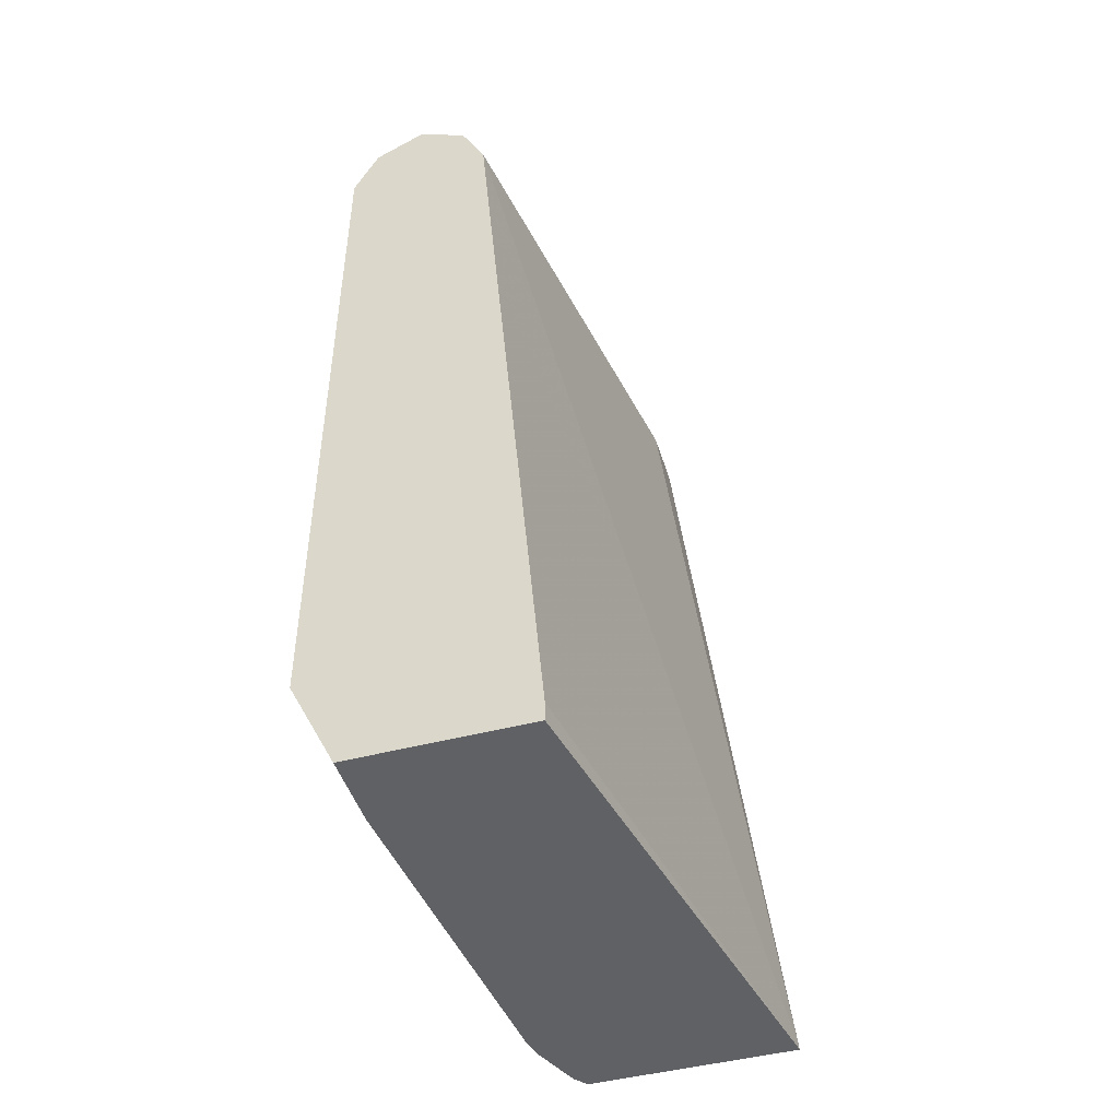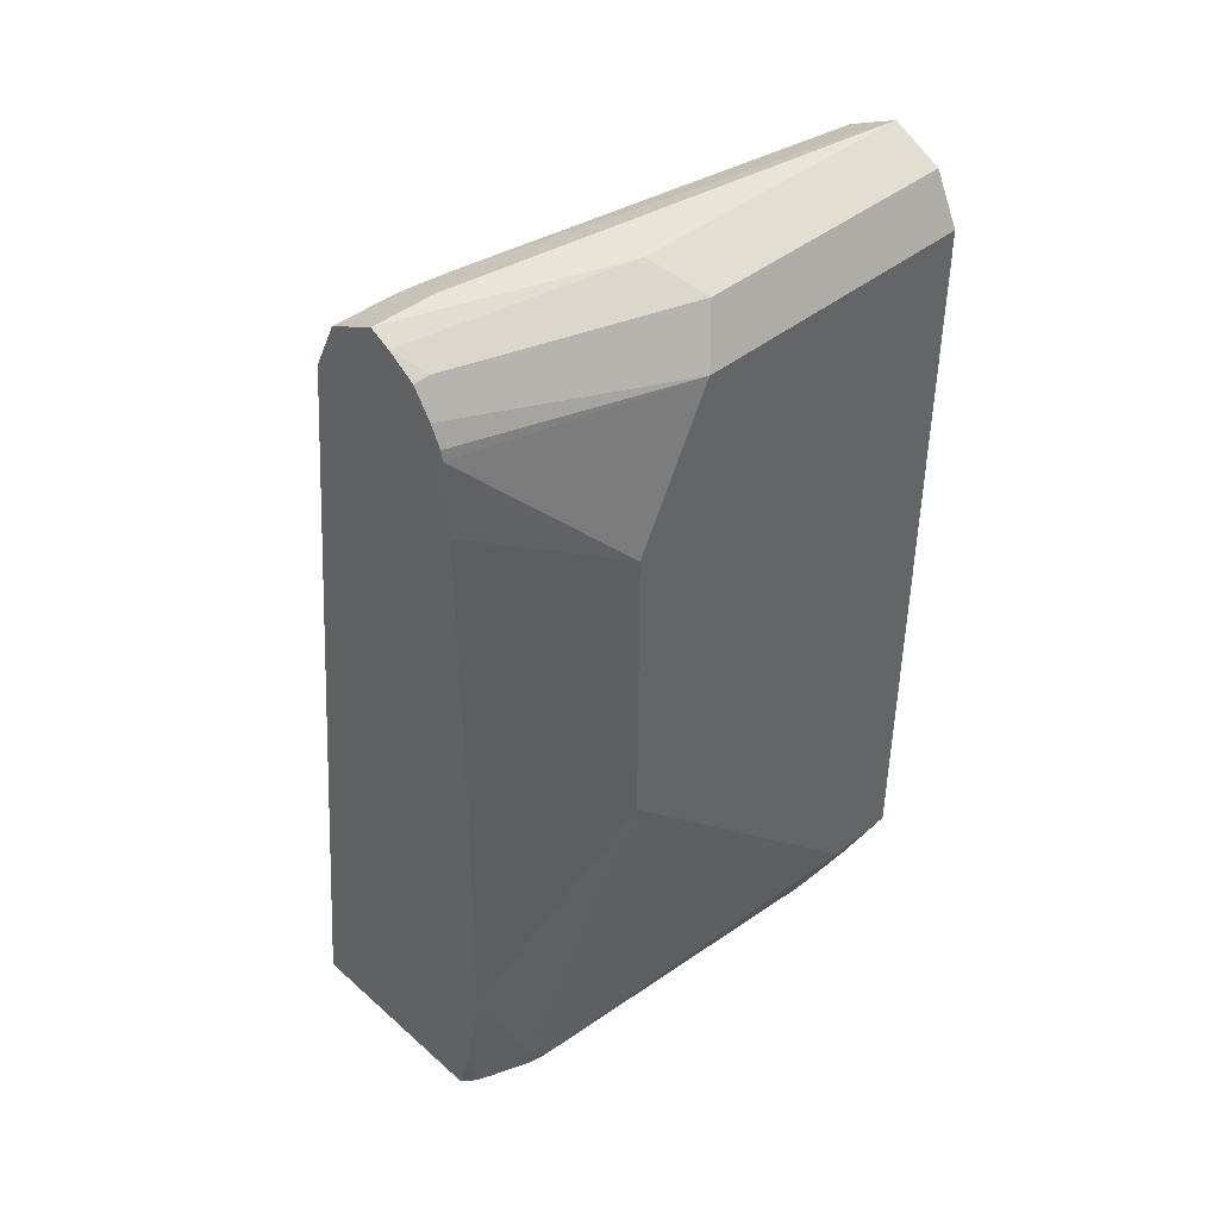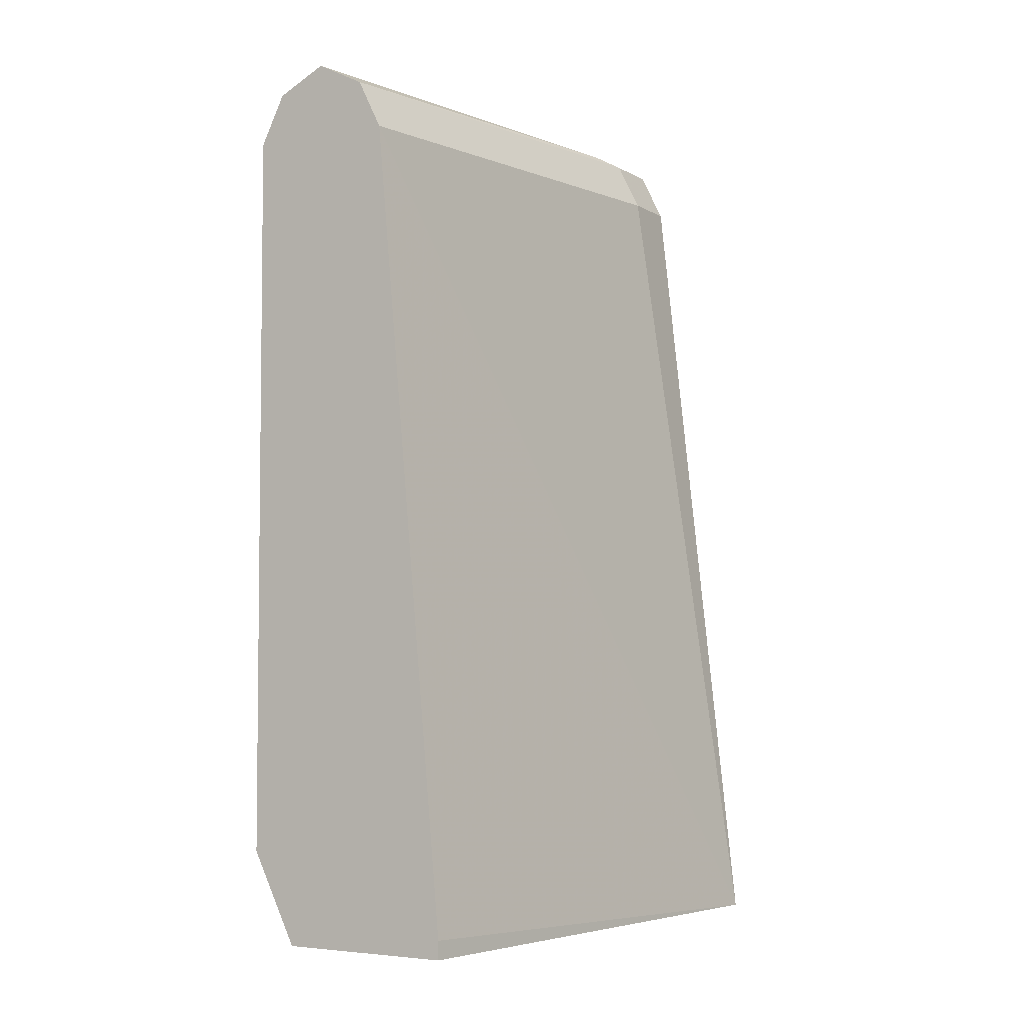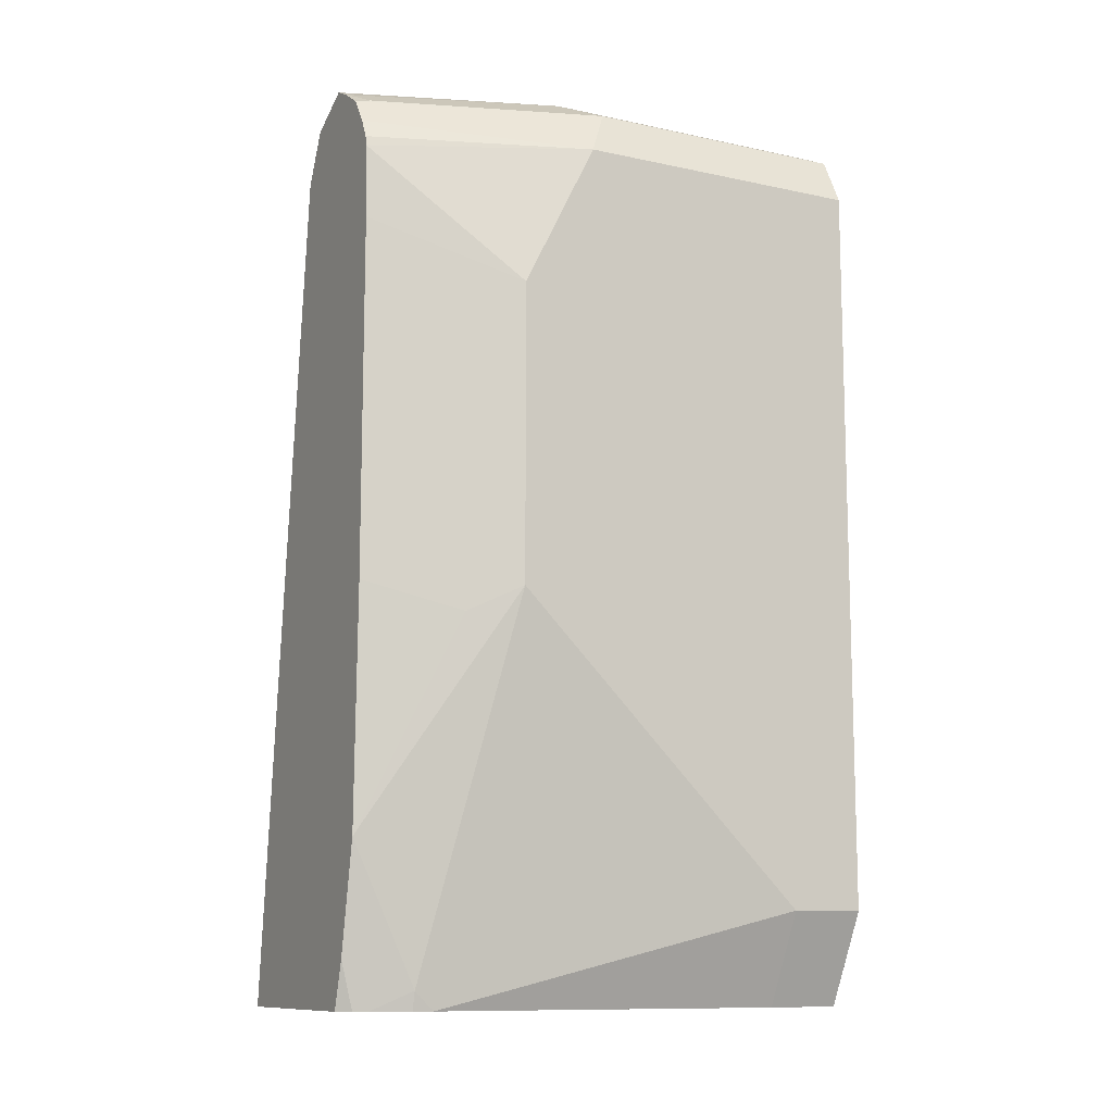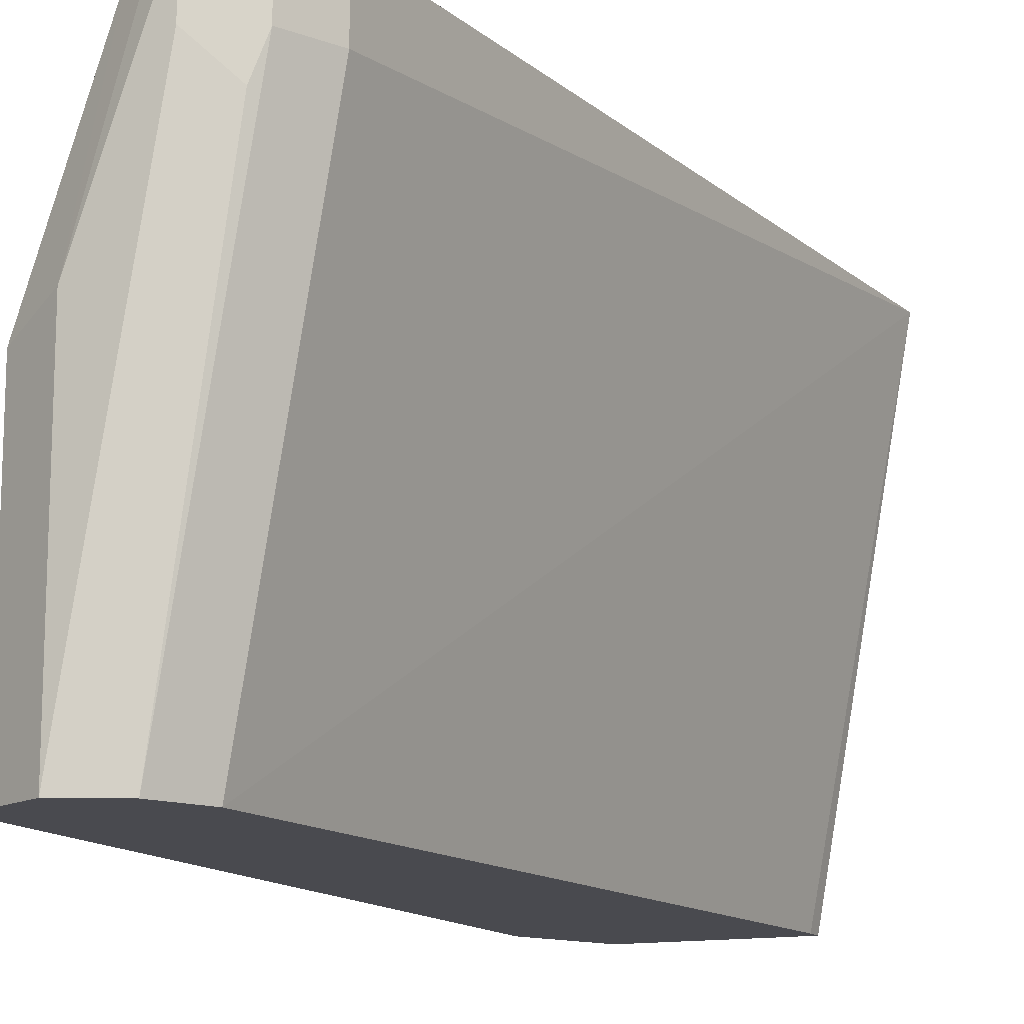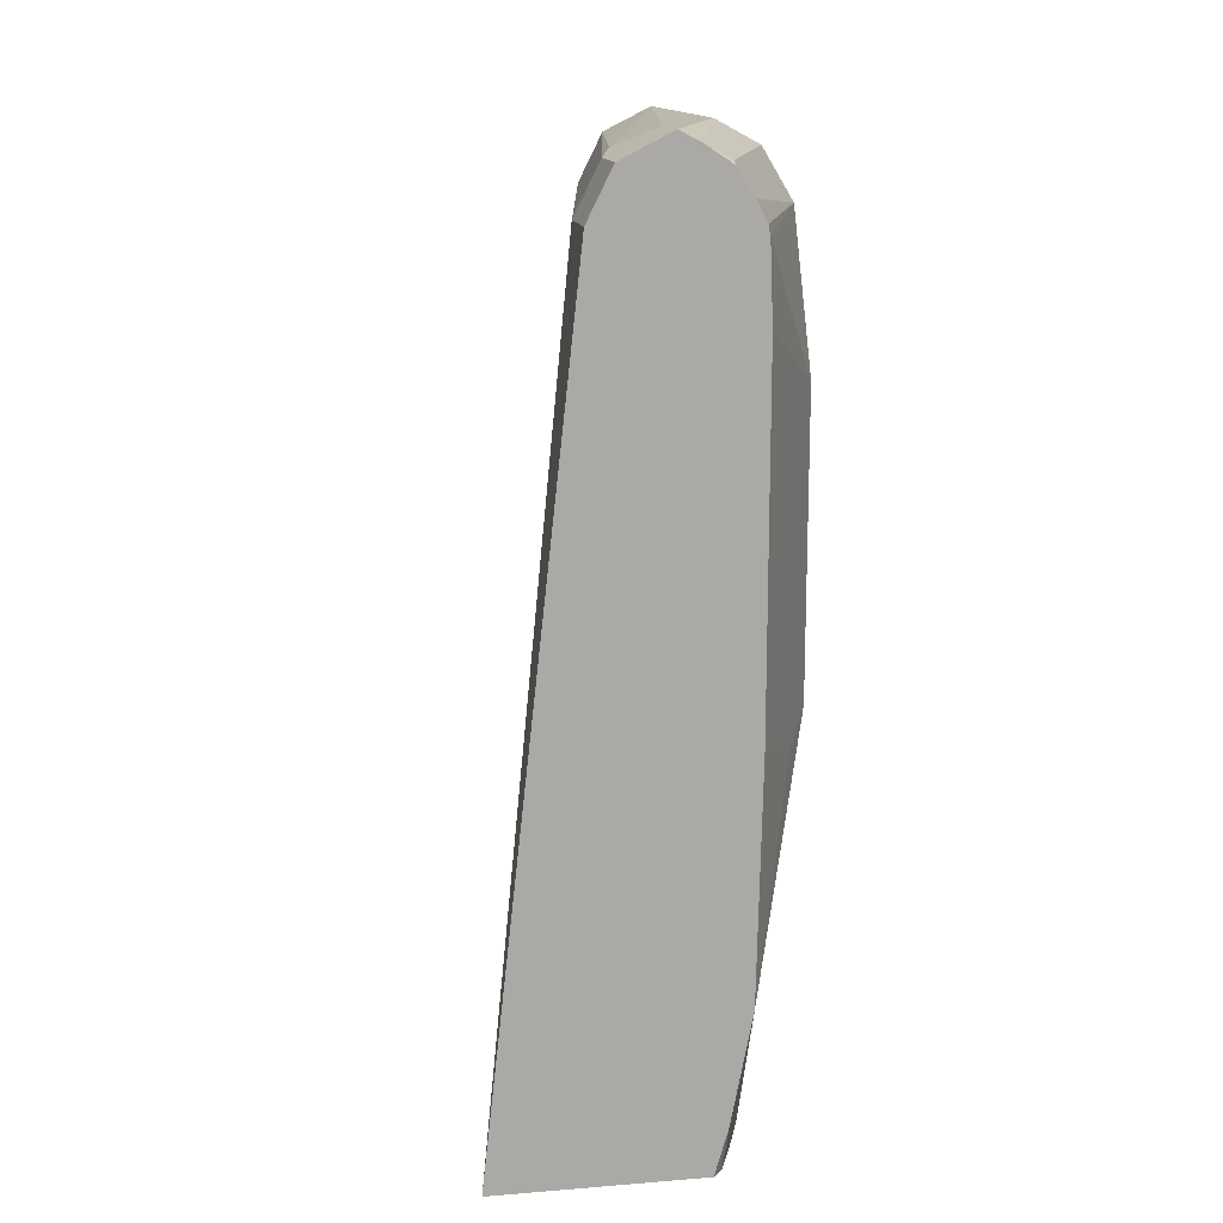
<metadata>
{"format":"obj","ext":"obj","renderer":"f3d","projection":"perspective","resolution":1024,"background":"white","views":[{"elev":-46.2,"azim":-163.2,"up":"+Y"},{"elev":42.7,"azim":46.3,"up":"+Y"},{"elev":-4.1,"azim":-149.9,"up":"+Y"},{"elev":-11.0,"azim":62.1,"up":"+Y"},{"elev":-13.6,"azim":-155.9,"up":"+Z"},{"elev":14.7,"azim":-9.6,"up":"+Y"}]}
</metadata>
<code>
v 0.7632 0.5451 0.2495
v 0.773 0.5402 0.2495
v 0.7995 0.5451 0.1454
v 0.7632 0.5451 0.218
v 0.7389 0.533 0.2495
v 0.7874 0.533 0.2423
v 0.786 0.5316 0.2495
v 0.7995 0.5451 -0.0001341
v 0.8237 0.533 0.1332
v 0.745 0.536 0.1999
v 0.7389 0.533 0.218
v 0.7268 0.5088 0.2495
v 0.7946 0.5186 0.2495
v 0.8359 0.5088 0.1454
v 0.8237 0.533 -0.0001341
v 0.7753 0.533 -0.0001341
v 0.7752 0.5329 -0.0001341
v 0.7632 0.5088 -0.0001341
v 0.7268 0.5088 0.218
v 0.6815 0.09981 0.2495
v 0.7995 0.5088 0.2495
v 0.8005 0.5038 0.2495
v 0.8359 0.4361 0.1817
v 0.8359 0.5088 -0.0001341
v 0.7268 0.109 -0.0001341
v 0.7268 0.1089 -0.0001341
v 0.7268 0.09981 -8.528e-05
v 0.7826 0.09981 0.2495
v 0.802 0.4675 0.2495
v 0.8359 0.2908 0.1817
v 0.8359 0.1454 -0.0001341
v 0.7451 0.09981 -0.0001341
v 0.7876 0.09981 0.2431
v 0.7838 0.1041 0.2495
v 0.802 0.2932 0.2495
v 0.8237 0.2787 0.2059
v 0.7995 0.1768 0.2495
v 0.7995 0.109 0.218
v 0.8359 0.1817 0.0727
v 0.8359 0.1454 0.03634
v 0.8131 0.09981 -0.0001097
v 0.8237 0.1212 -0.0001341
v 0.8058 0.09981 -0.0001341
v 0.7892 0.123 0.2495
v 0.7903 0.09981 0.2365
v 0.7975 0.09981 0.218
v 0.7995 0.09981 0.2088
v 0.8131 0.09981 0.03634
v 0.8237 0.1211 -0.0001341
f 20 45 33
f 20 46 45
f 20 25 26
f 20 47 46
f 20 48 47
f 20 41 48
f 20 43 41
f 20 32 43
f 20 27 32
f 20 26 27
f 14 40 31
f 18 25 20
f 14 31 24
f 13 21 14
f 14 39 40
f 14 30 39
f 14 23 30
f 14 22 23
f 20 33 28
f 14 21 22
f 18 20 19
f 22 29 23
f 33 45 37
f 23 35 30
f 41 49 42
f 12 19 20
f 41 43 49
f 40 47 48
f 39 47 40
f 38 47 39
f 38 46 47
f 38 45 46
f 37 45 38
f 35 37 36
f 33 37 44
f 33 44 34
f 31 41 42
f 31 48 41
f 31 40 48
f 30 38 39
f 30 37 38
f 30 36 37
f 30 35 36
f 28 33 34
f 26 32 27
f 23 29 35
f 11 18 19
f 8 26 25
f 11 16 17
f 2 7 6
f 2 6 3
f 1 7 2
f 1 13 7
f 1 21 13
f 1 22 21
f 1 29 22
f 1 35 29
f 1 37 35
f 3 6 9
f 1 44 37
f 1 28 34
f 1 20 28
f 1 12 20
f 1 5 12
f 1 11 5
f 11 17 18
f 1 8 4
f 1 3 8
f 1 2 3
f 1 34 44
f 3 9 15
f 1 4 11
f 4 8 10
f 3 15 8
f 10 16 11
f 9 14 24
f 8 16 10
f 8 17 16
f 8 18 17
f 8 25 18
f 8 32 26
f 8 43 32
f 8 49 43
f 9 24 15
f 8 31 42
f 8 42 49
f 5 19 12
f 6 7 9
f 5 11 19
f 7 14 9
f 8 15 24
f 8 24 31
f 7 13 14
f 4 10 11

</code>
